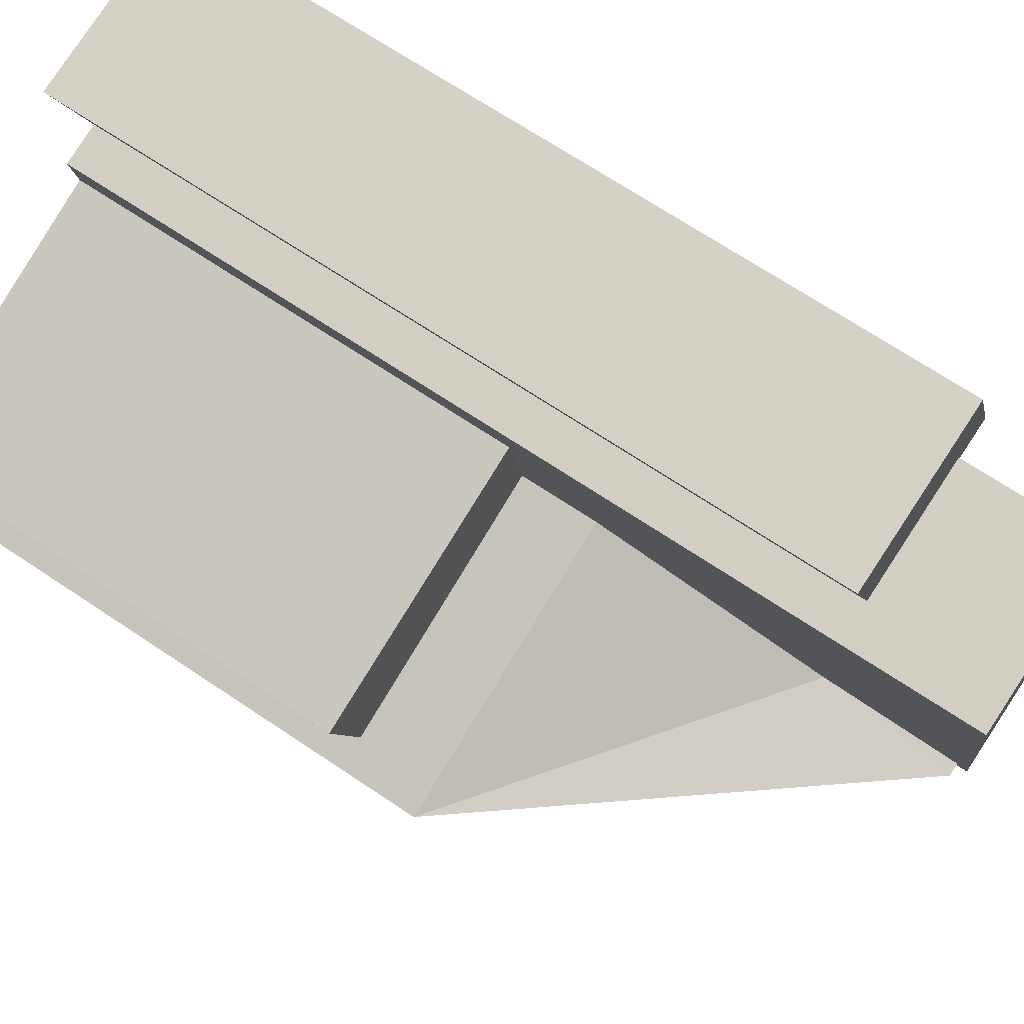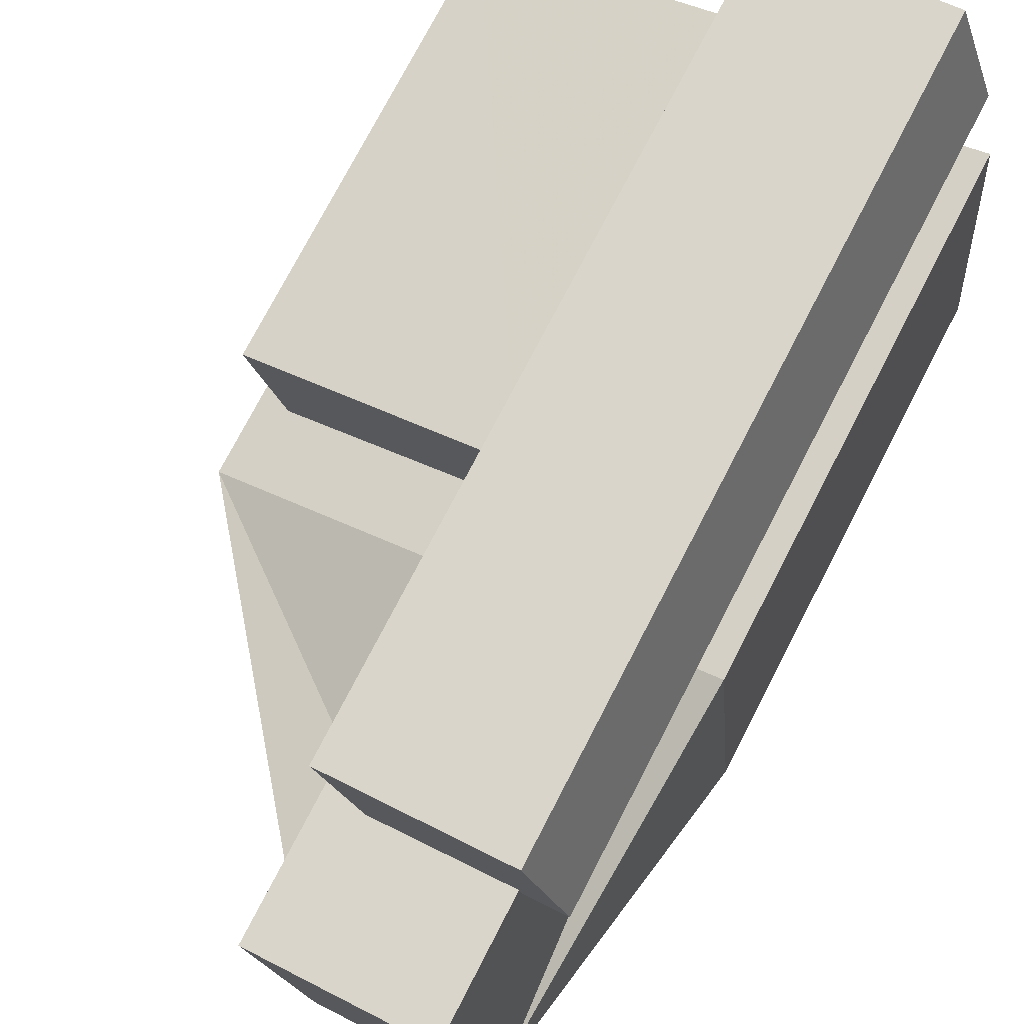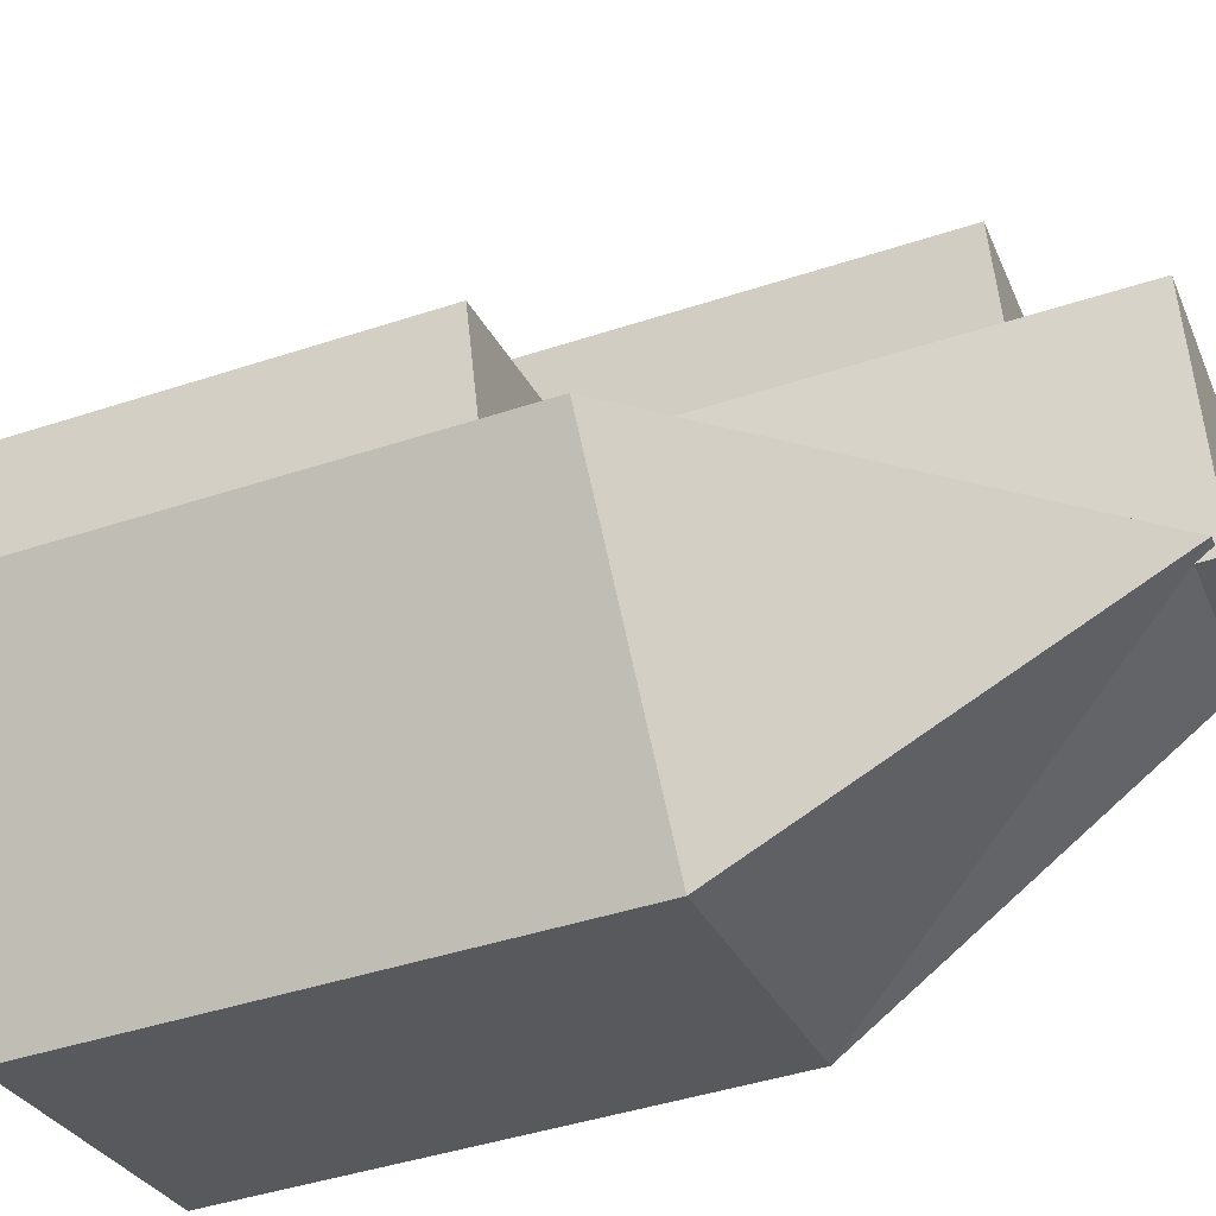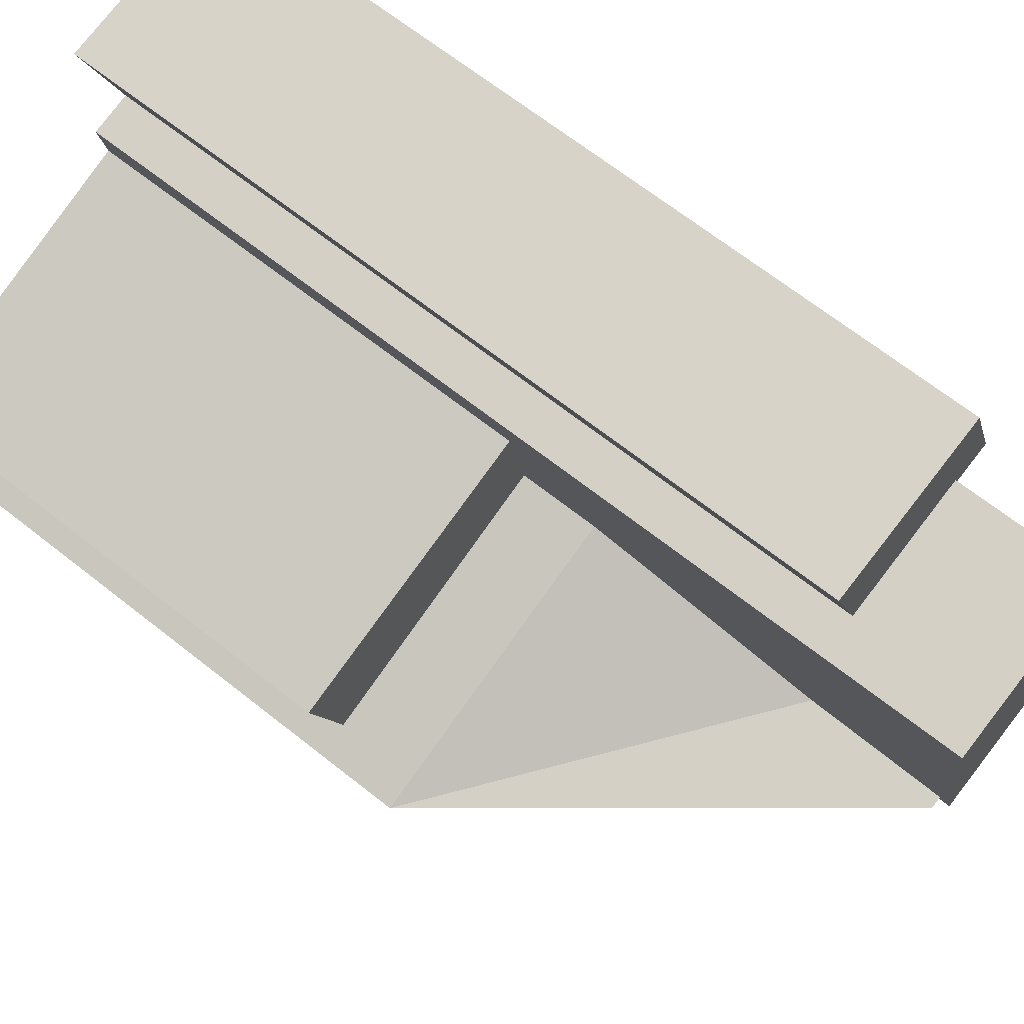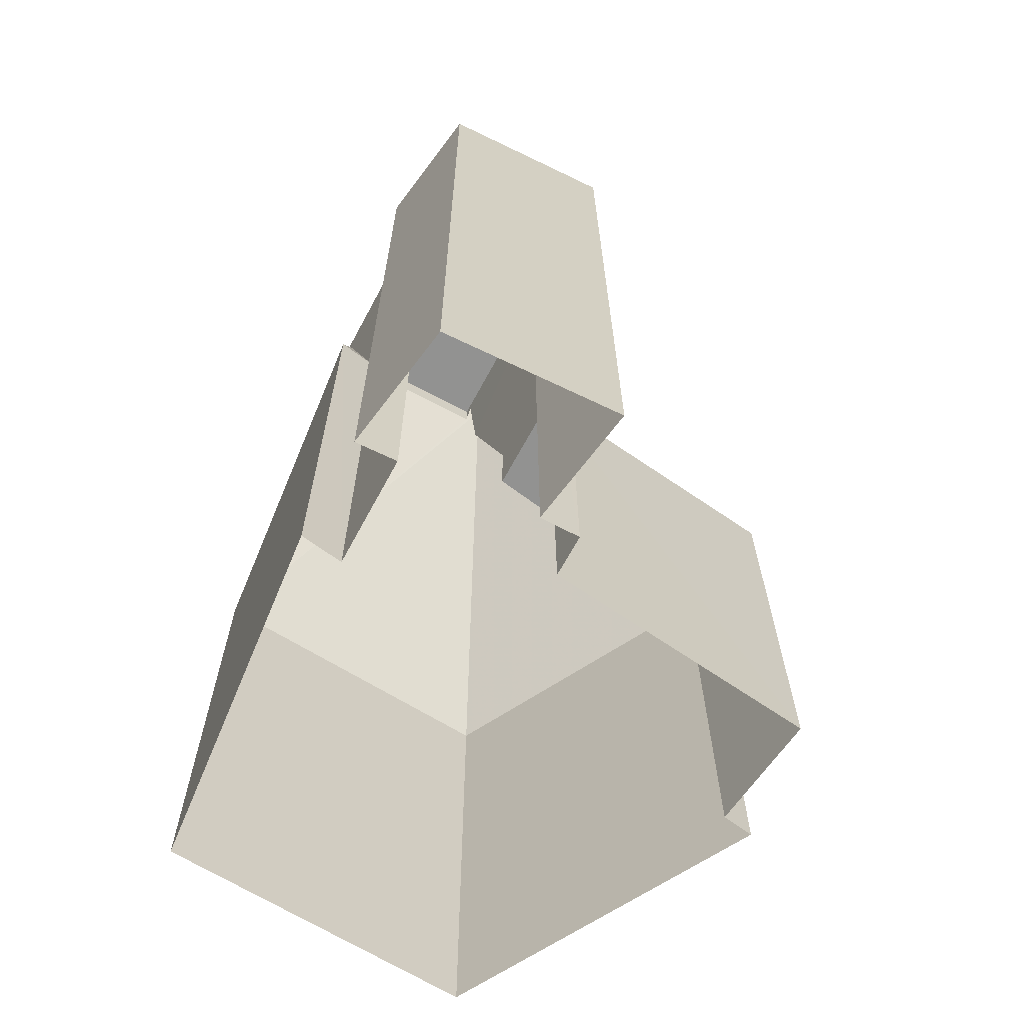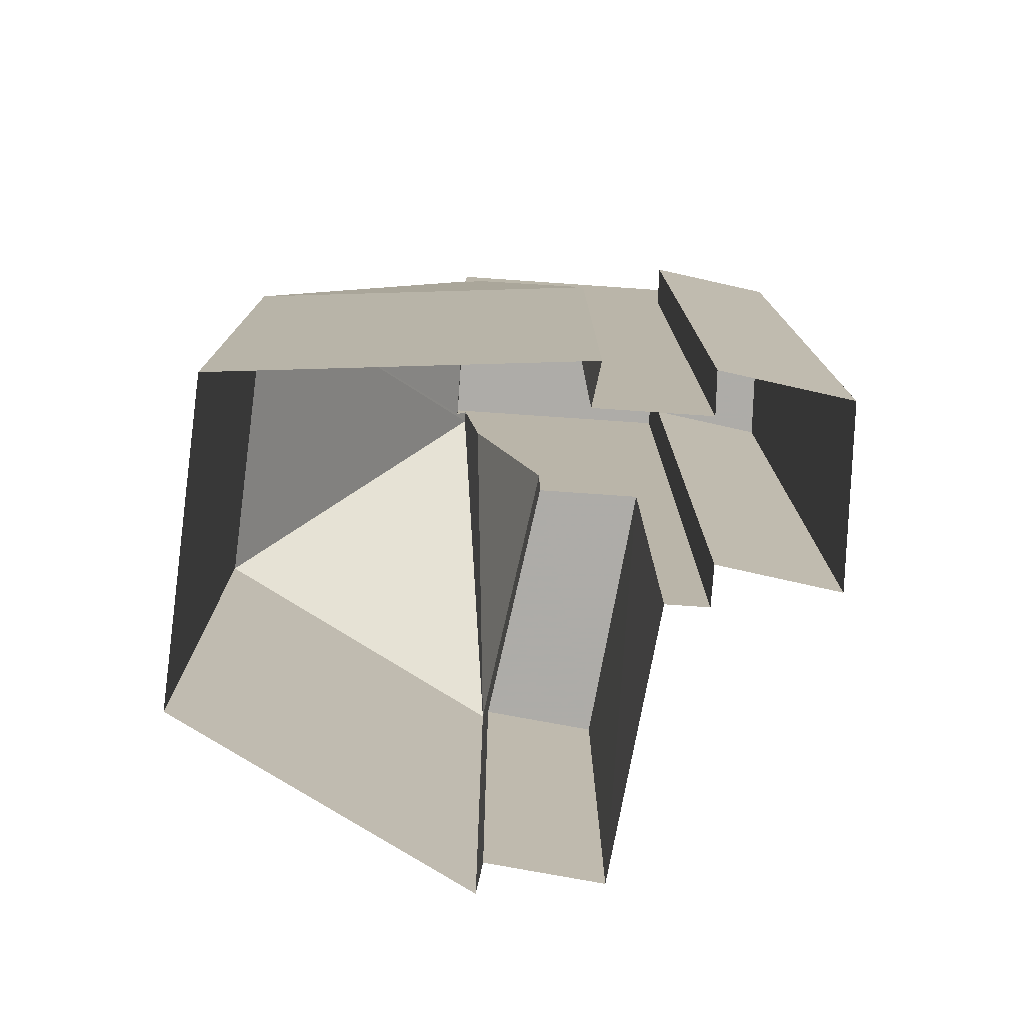
<metadata>
{"format":"obj","ext":"obj","renderer":"f3d","projection":"perspective","resolution":1024,"background":"white","views":[{"elev":69.3,"azim":-56.1,"up":"+Y"},{"elev":74.9,"azim":27.4,"up":"+Y"},{"elev":-44.6,"azim":-69.0,"up":"+Y"},{"elev":67.1,"azim":-51.5,"up":"+Y"},{"elev":-66.3,"azim":162.4,"up":"+Z"},{"elev":-76.8,"azim":96.7,"up":"+Z"}]}
</metadata>
<code>
v -9787 -3.649e+04 30.7
v -9786 -3.65e+04 30.7
v -9792 -3.65e+04 30.7
v -9786 -3.649e+04 30.7
v -9796 -3.649e+04 30.71
v -9795 -3.649e+04 30.71
v -9788 -3.649e+04 30.7
v -9787 -3.649e+04 30.7
v -9788 -3.649e+04 30.7
v -9791 -3.649e+04 30.71
v -9796 -3.649e+04 30.71
v -9790 -3.649e+04 30.7
v -9791 -3.649e+04 30.71
v -9791 -3.649e+04 30.71
v -9791 -3.649e+04 44.85
v -9788 -3.649e+04 44.84
v -9788 -3.649e+04 44.84
v -9787 -3.649e+04 44.84
v -9790 -3.649e+04 44.84
v -9788 -3.649e+04 44.84
v -9791 -3.649e+04 47.32
v -9787 -3.649e+04 47.32
v -9788 -3.649e+04 47.32
v -9790 -3.649e+04 47.32
v -9790 -3.649e+04 38.93
v -9796 -3.649e+04 38.94
v -9795 -3.649e+04 38.94
v -9791 -3.649e+04 38.93
v -9790 -3.649e+04 44.62
v -9796 -3.649e+04 40.36
v -9790 -3.649e+04 47.13
v -9790 -3.649e+04 47.13
v -9790 -3.649e+04 40.36
v -9786 -3.65e+04 40.35
v -9790 -3.649e+04 46.83
v -9787 -3.649e+04 46.79
v -9792 -3.65e+04 40.36
v -9786 -3.649e+04 40.36
v -9787 -3.649e+04 46.29
v -9787 -3.649e+04 46.68
v -9787 -3.649e+04 40.36
f 1 2 3
f 2 1 4
f 3 5 6
f 7 8 9
f 10 6 11
f 9 1 12
f 7 12 13
f 12 10 14
f 1 3 10
f 3 6 10
f 7 9 12
f 12 1 10
f 15 16 17
f 17 16 18
f 15 19 16
f 18 16 20
f 21 22 23
f 21 24 22
f 25 26 27
f 25 28 26
f 29 30 31
f 32 29 31
f 29 33 30
f 34 35 31
f 31 35 32
f 36 35 34
f 37 34 31
f 31 30 37
f 38 39 34
f 34 39 36
f 40 39 38
f 41 40 38
f 18 8 7
f 17 18 7
f 9 8 18
f 20 9 18
f 19 15 13
f 12 19 13
f 17 7 13
f 15 17 13
f 16 23 20
f 9 20 41
f 1 9 41
f 23 22 40
f 40 22 39
f 41 20 40
f 20 23 40
f 35 24 32
f 29 32 21
f 33 29 21
f 28 25 33
f 32 24 21
f 10 28 14
f 14 28 21
f 28 33 21
f 23 19 21
f 21 19 14
f 23 16 19
f 14 19 12
f 36 24 35
f 39 22 36
f 36 22 24
f 27 26 11
f 6 27 11
f 28 11 26
f 28 10 11
f 33 27 30
f 30 27 5
f 33 25 27
f 5 27 6
f 37 30 5
f 3 37 5
f 1 38 4
f 1 41 38
f 34 2 4
f 38 34 4
f 34 3 2
f 34 37 3

</code>
